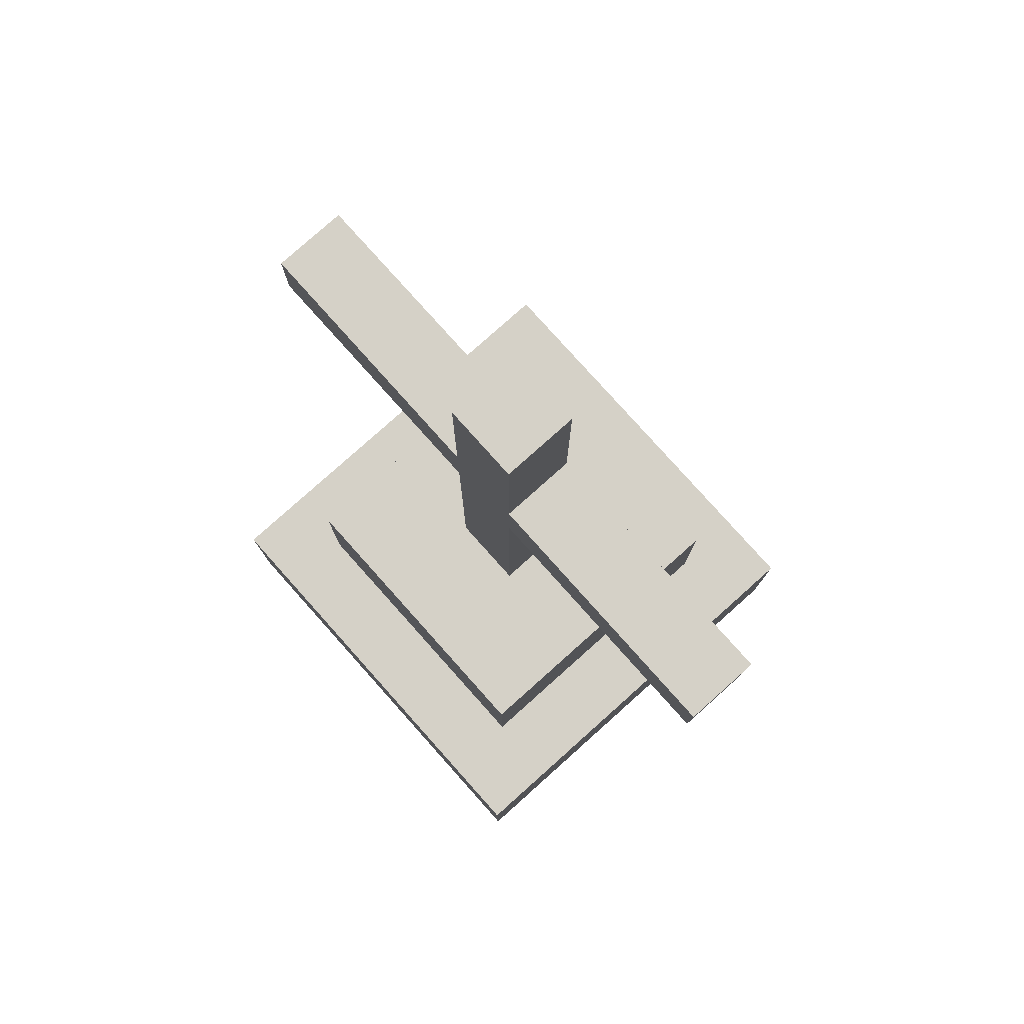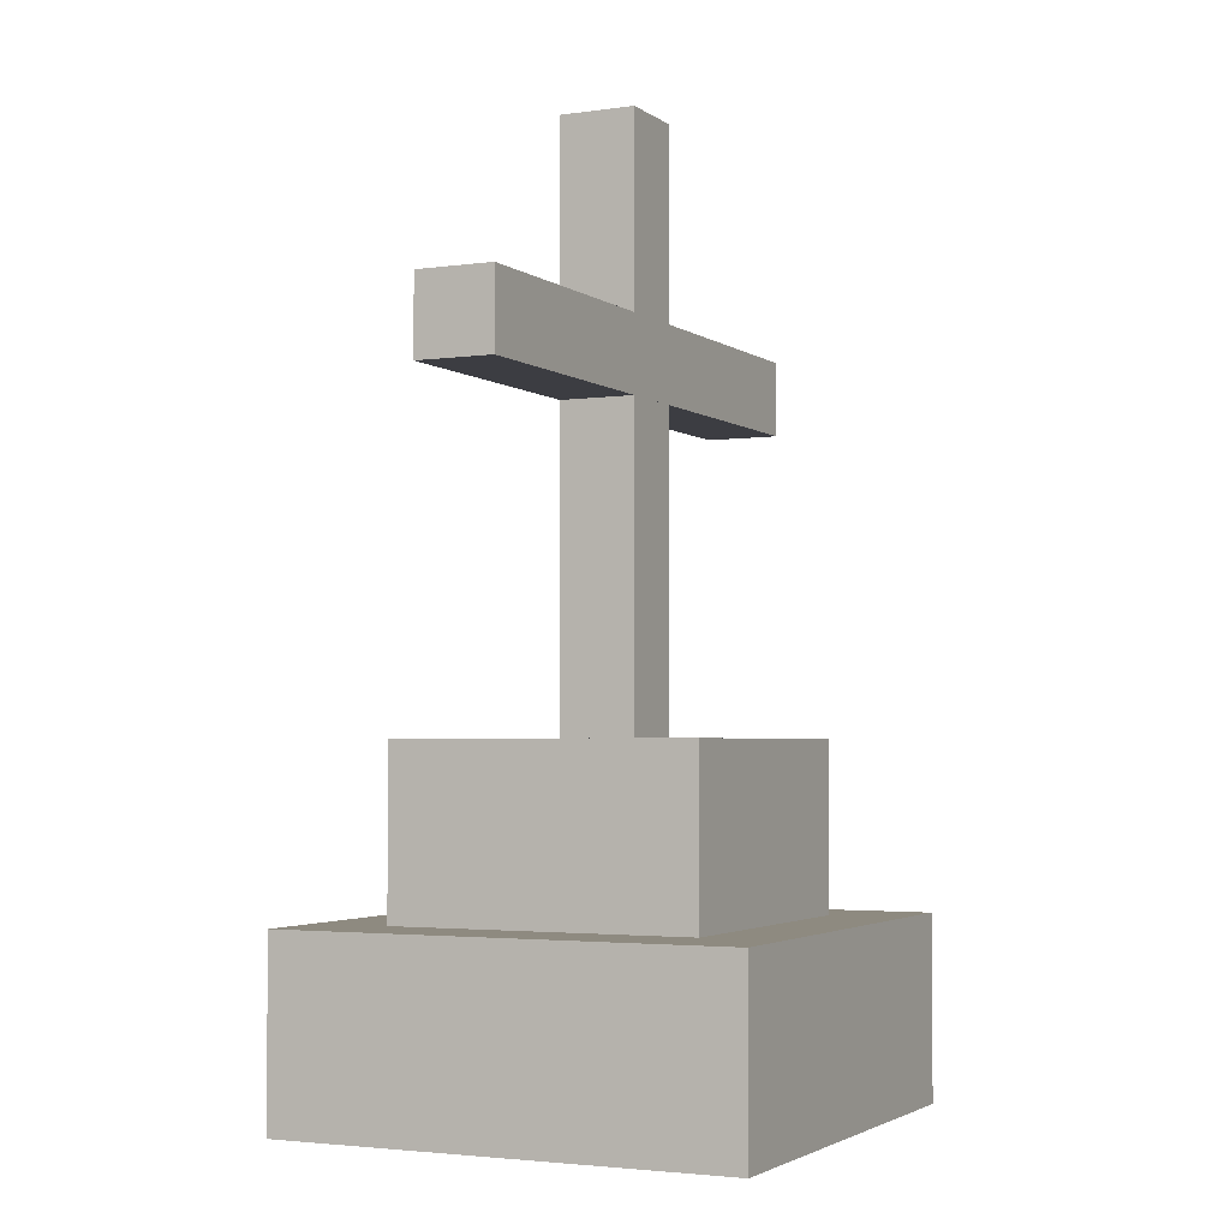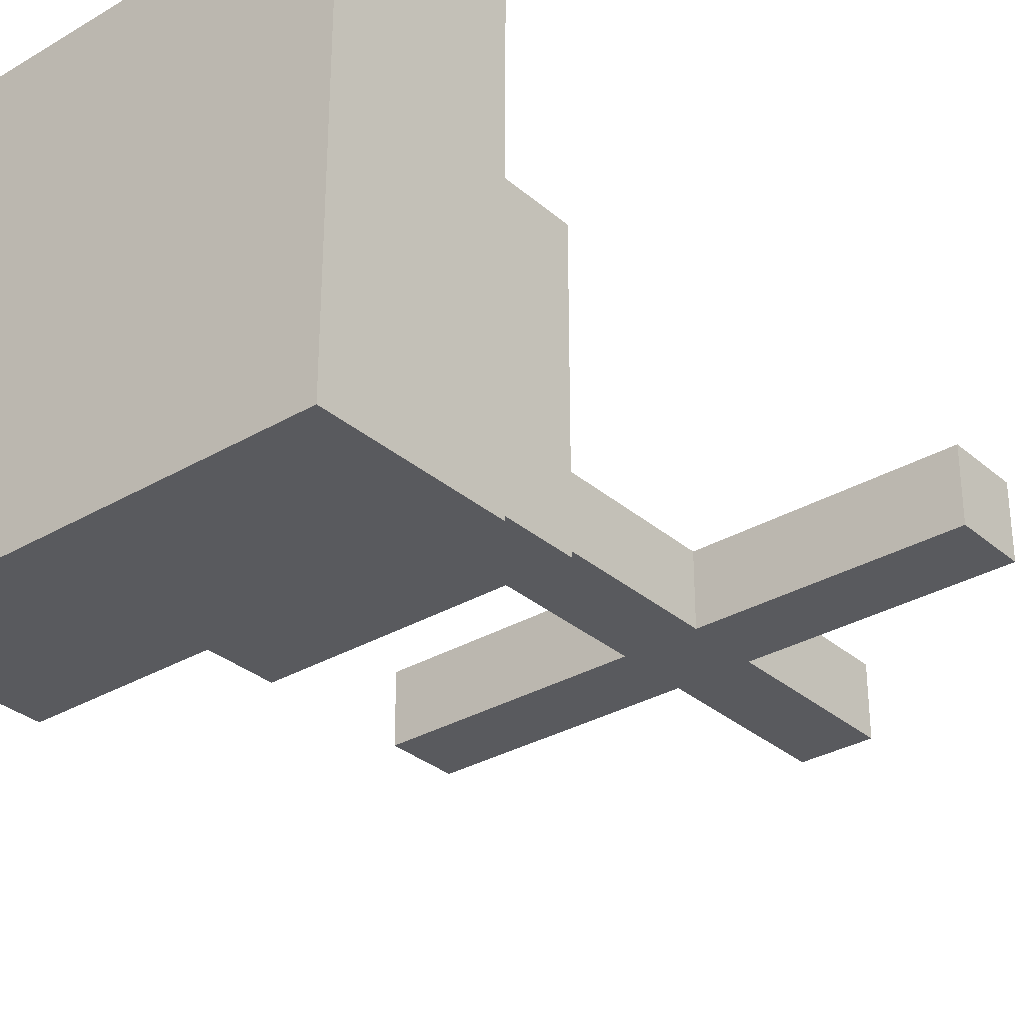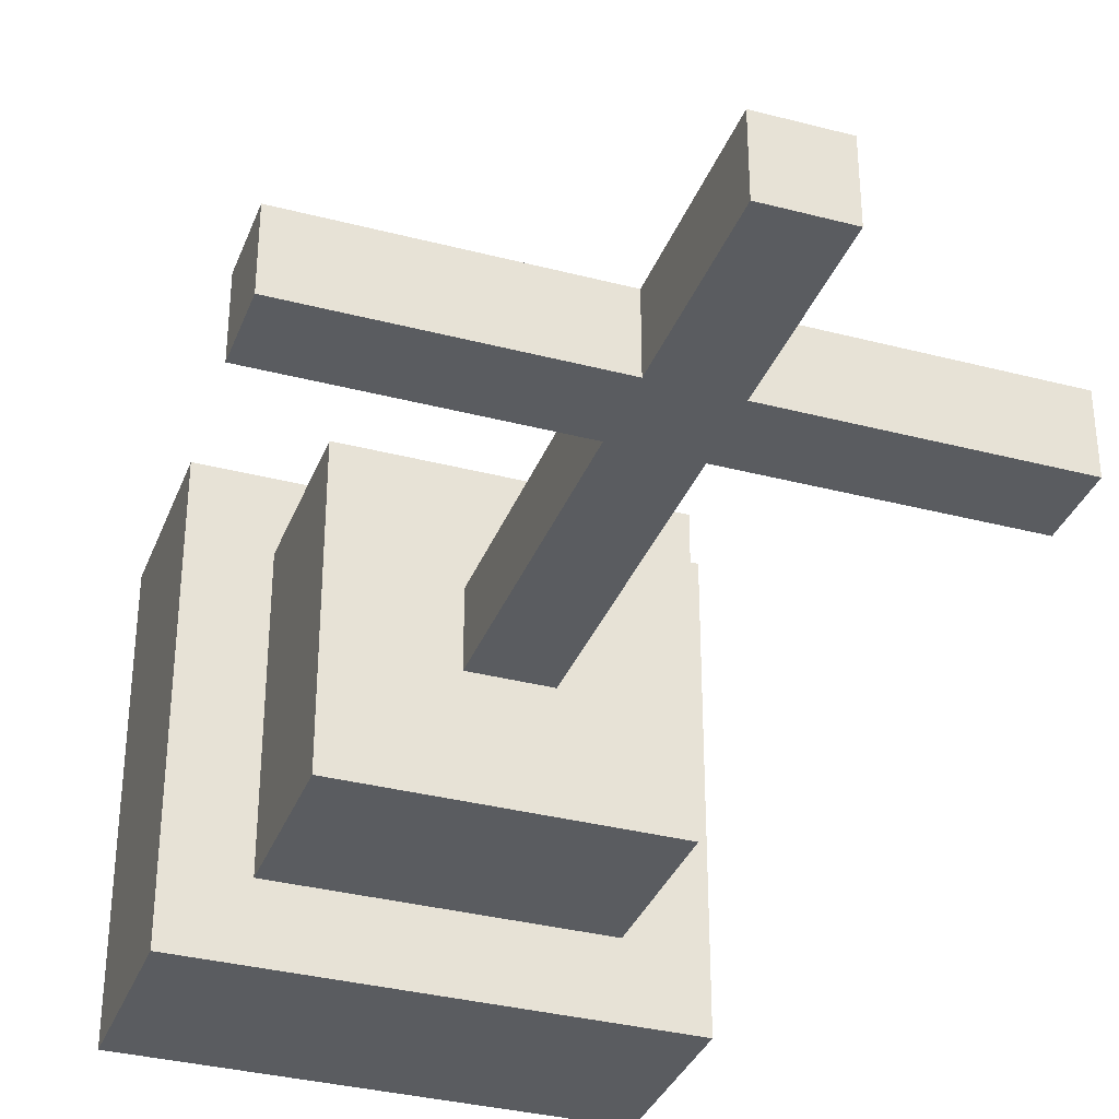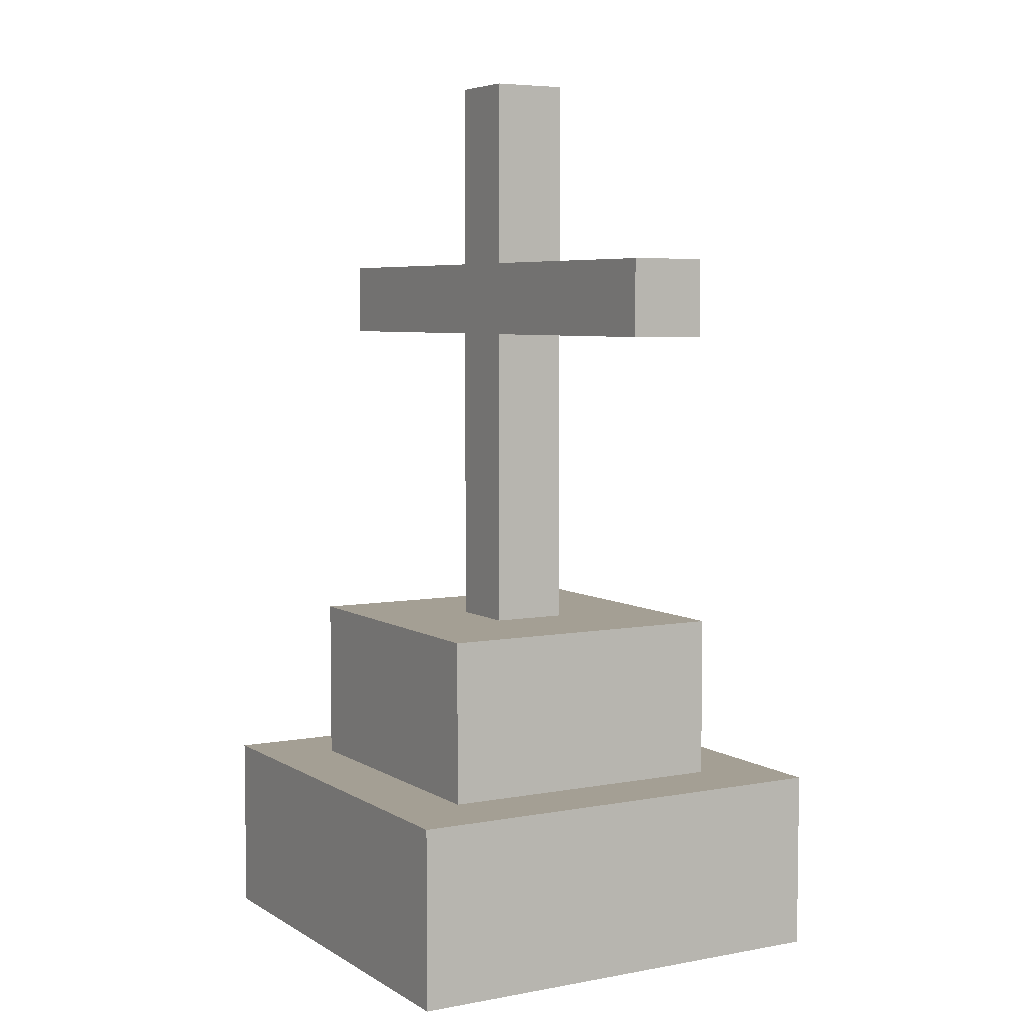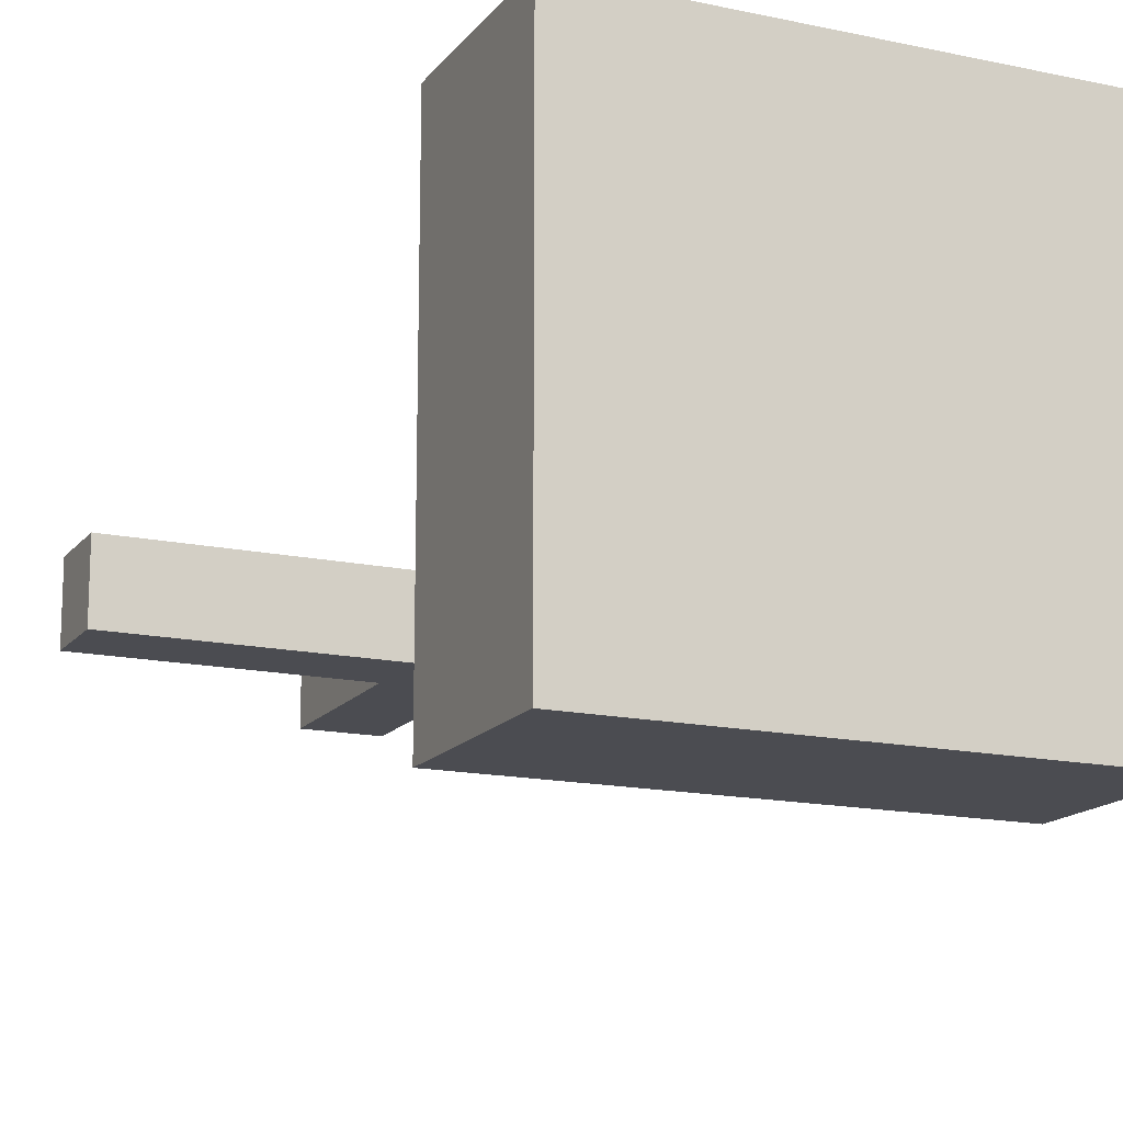
<metadata>
{"format":"obj","ext":"obj","renderer":"f3d","projection":"perspective","resolution":1024,"background":"white","views":[{"elev":79.3,"azim":48.2,"up":"+Y"},{"elev":-2.9,"azim":-64.2,"up":"+Y"},{"elev":-31.4,"azim":39.8,"up":"+Z"},{"elev":-34.3,"azim":160.6,"up":"+Z"},{"elev":5.6,"azim":60.0,"up":"+Y"},{"elev":-15.4,"azim":-24.4,"up":"+Z"}]}
</metadata>
<code>
v -0.5 0.9375 0.0625
v -0.5 1.062 0.0625
v -0.5 0.9375 -0.0625
v -0.5 1.062 -0.0625
v 0.5 0.9375 0.0625
v 0.5 1.062 0.0625
v 0.5 0.9375 -0.0625
v 0.5 1.062 -0.0625
v 0.25 0.075 -0.25
v 0.25 0.075 0.25
v -0.25 0.075 0.25
v -0.25 0.075 -0.25
v 0.25 0.425 -0.25
v 0.25 0.425 0.25
v -0.25 0.425 0.25
v -0.25 0.425 -0.25
v 0.375 -0.15 -0.375
v 0.375 -0.15 0.375
v -0.375 -0.15 0.375
v -0.375 -0.15 -0.375
v 0.375 0.15 -0.375
v 0.375 0.15 0.375
v -0.375 0.15 0.375
v -0.375 0.15 -0.375
v -0.0625 0.125 0.0625
v -0.0625 1.375 0.0625
v -0.0625 0.125 -0.0625
v -0.0625 1.375 -0.0625
v 0.0625 0.125 0.0625
v 0.0625 1.375 0.0625
v 0.0625 0.125 -0.0625
v 0.0625 1.375 -0.0625
f 2 3 1
f 4 7 3
f 8 5 7
f 6 1 5
f 7 1 3
f 4 6 8
f 9 11 12
f 13 15 14
f 13 10 9
f 14 11 10
f 15 12 11
f 9 16 13
f 17 19 20
f 21 23 22
f 21 18 17
f 22 19 18
f 19 24 20
f 17 24 21
f 26 27 25
f 28 31 27
f 32 29 31
f 30 25 29
f 31 25 27
f 28 30 32
f 2 4 3
f 4 8 7
f 8 6 5
f 6 2 1
f 7 5 1
f 4 2 6
f 9 10 11
f 13 16 15
f 13 14 10
f 14 15 11
f 15 16 12
f 9 12 16
f 17 18 19
f 21 24 23
f 21 22 18
f 22 23 19
f 19 23 24
f 17 20 24
f 26 28 27
f 28 32 31
f 32 30 29
f 30 26 25
f 31 29 25
f 28 26 30

</code>
